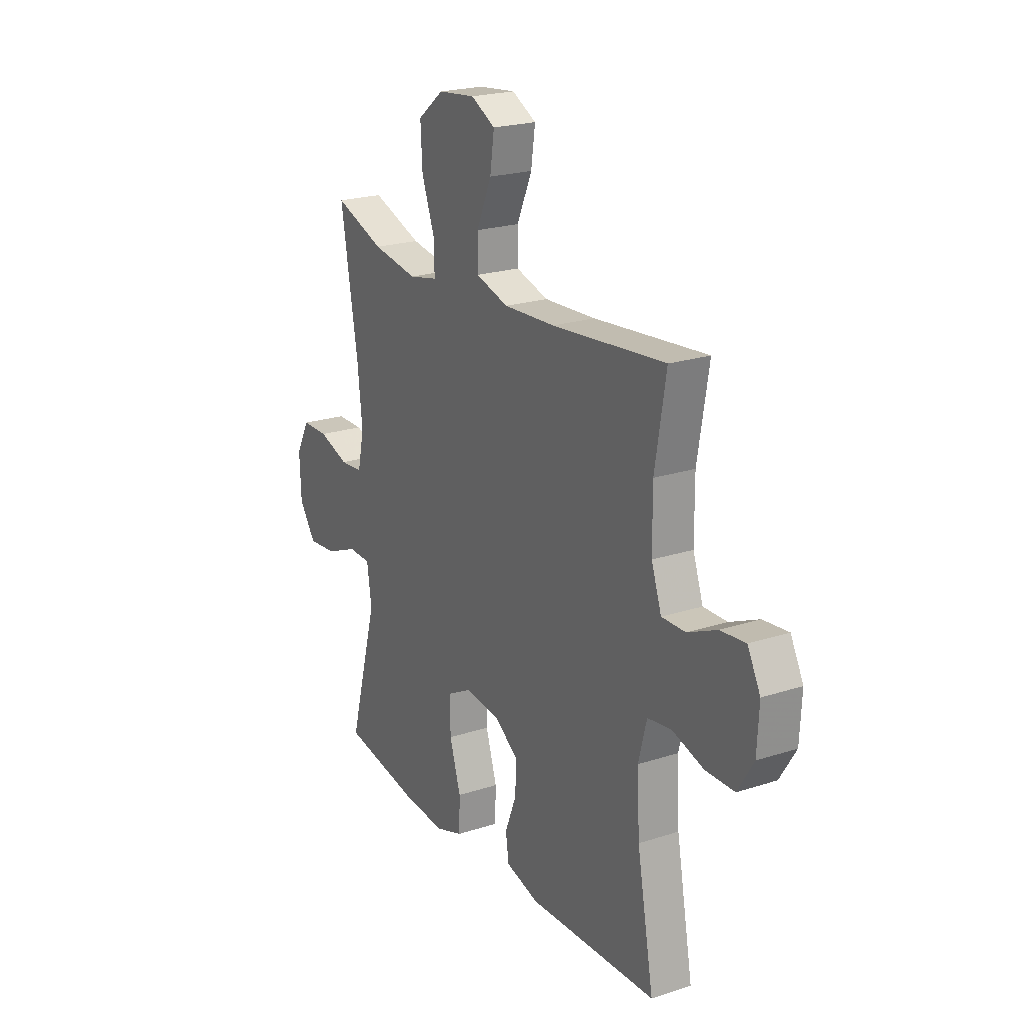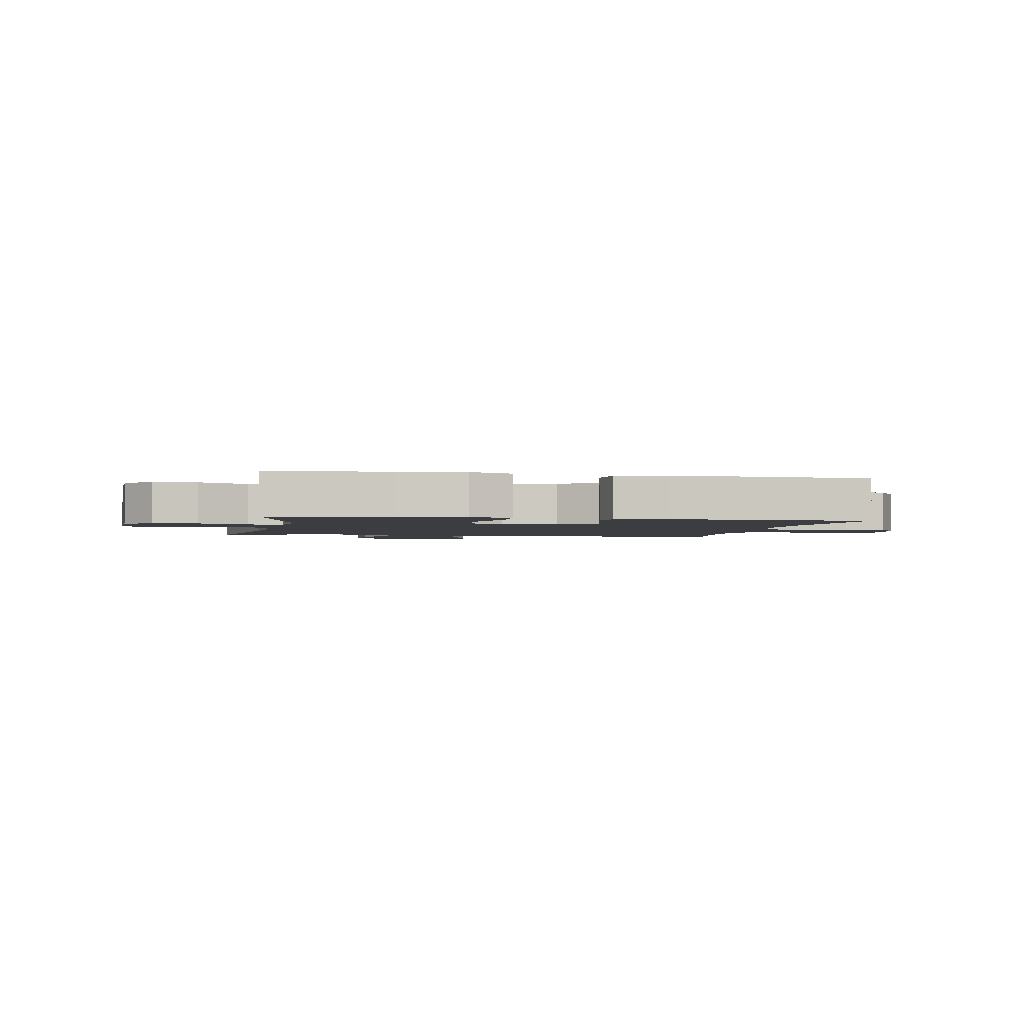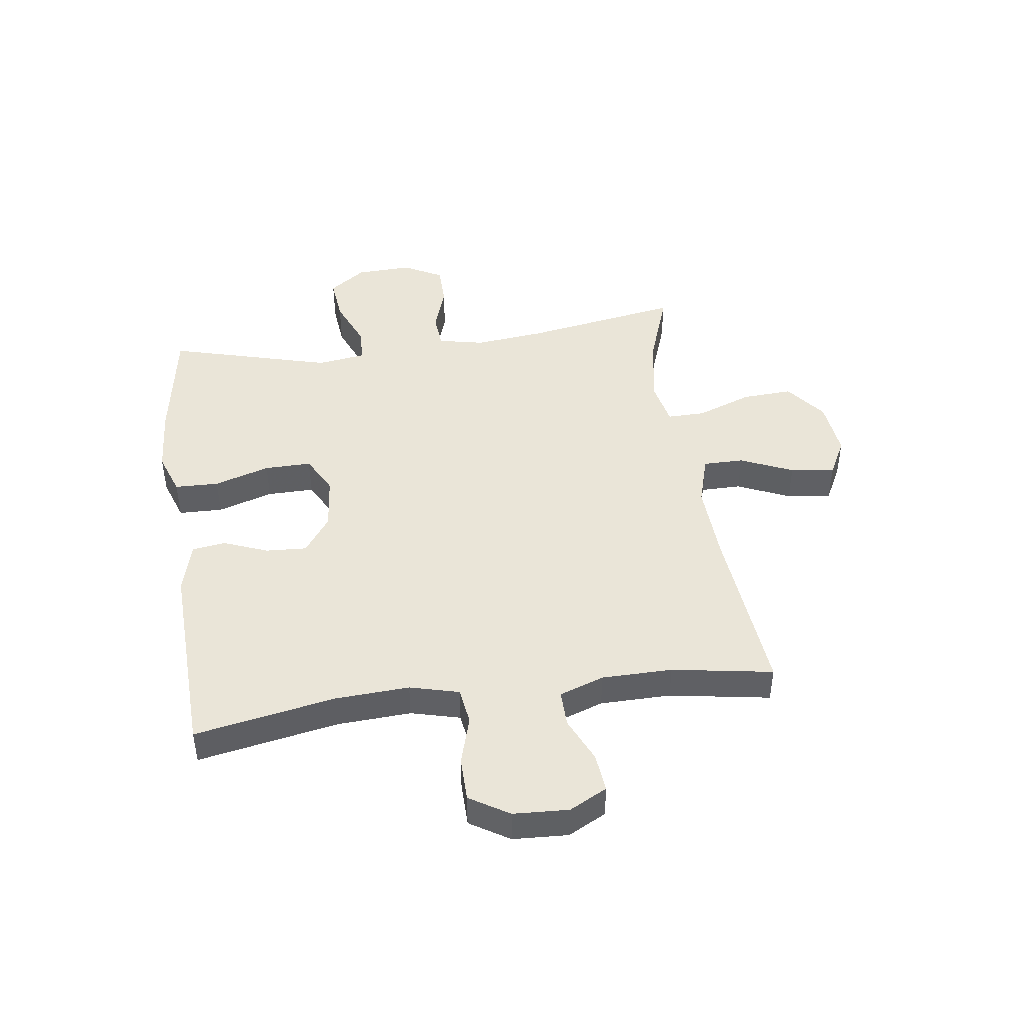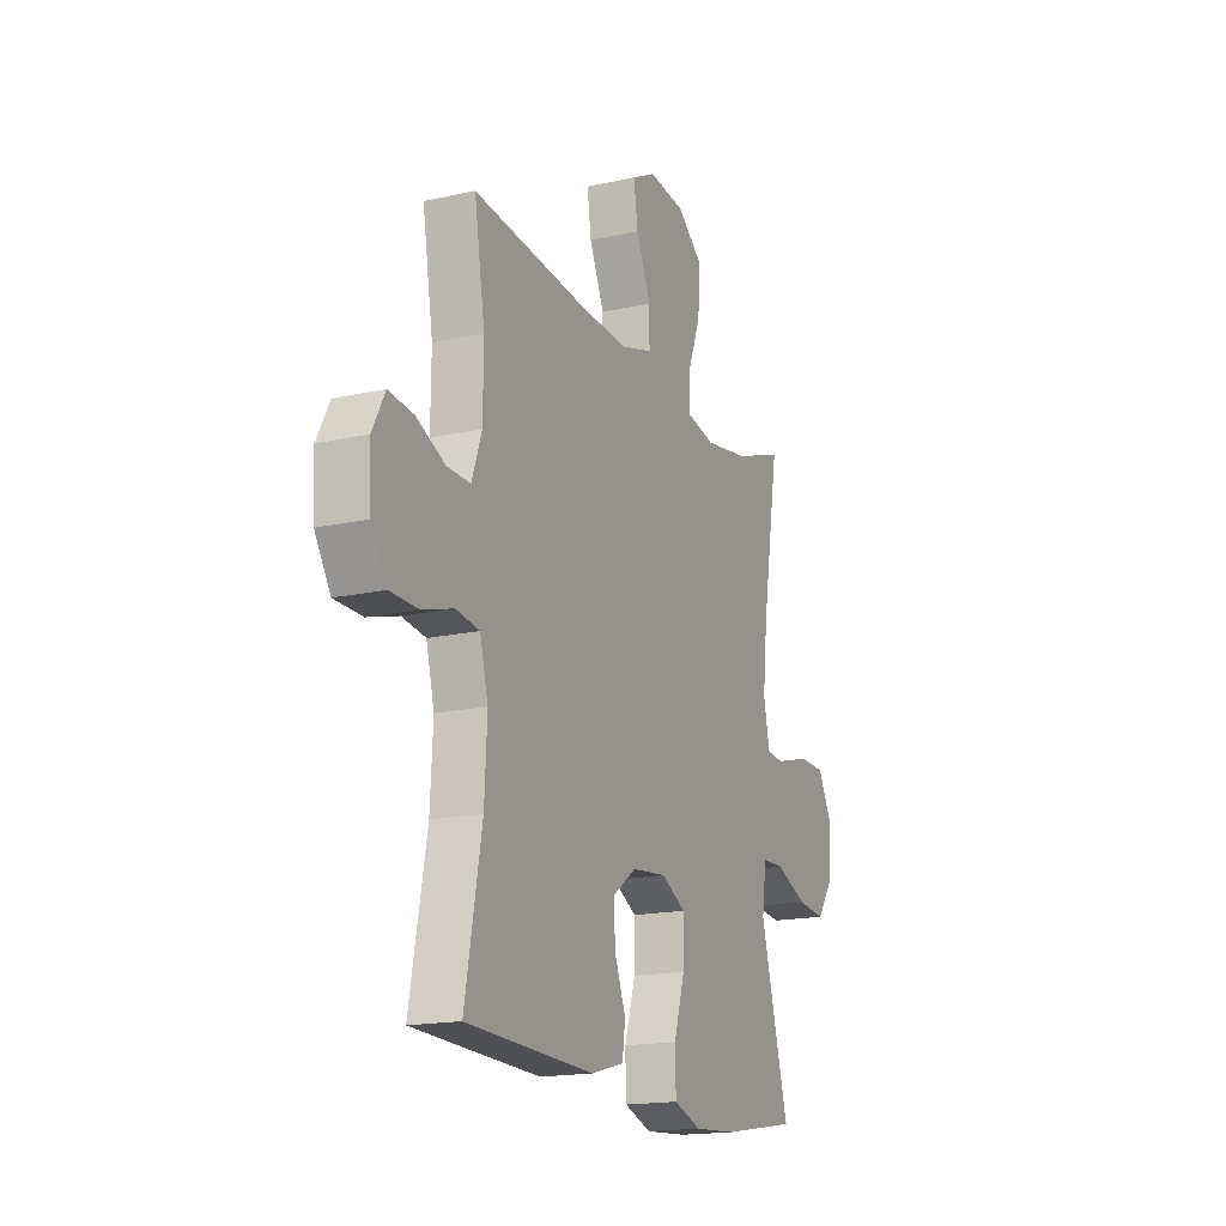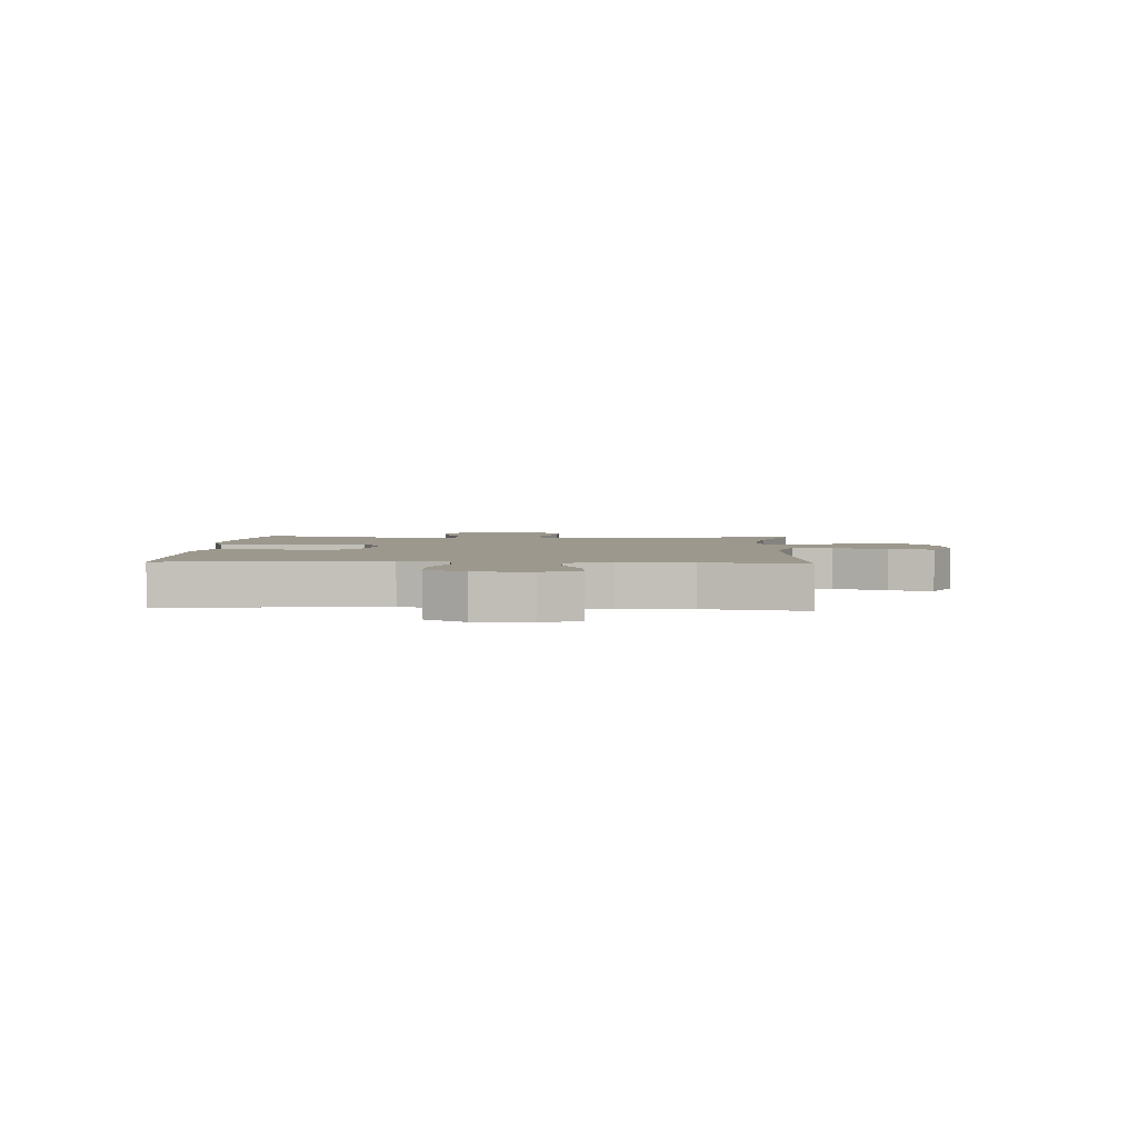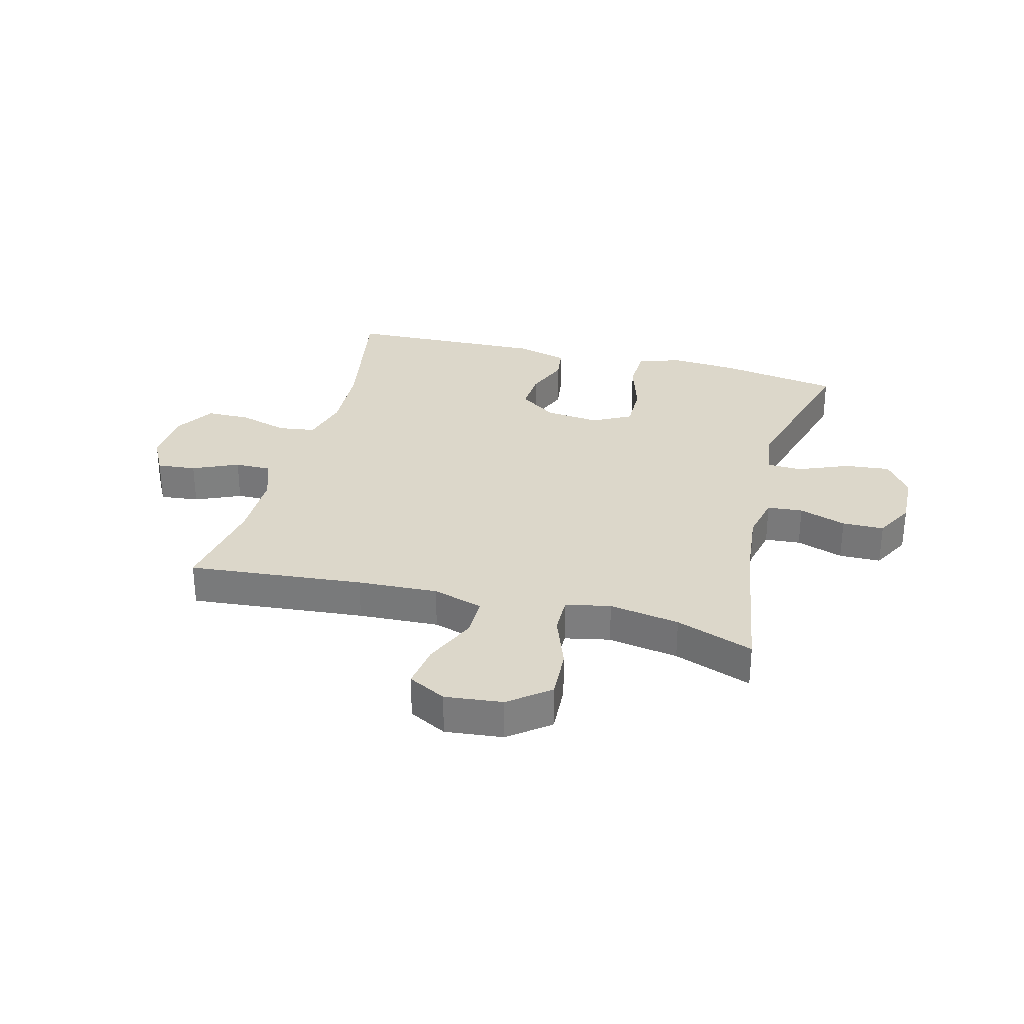
<metadata>
{"format":"obj","ext":"obj","renderer":"f3d","projection":"perspective","resolution":1024,"background":"white","views":[{"elev":21.9,"azim":-119.7,"up":"+Z"},{"elev":-2.3,"azim":169.1,"up":"+Y"},{"elev":45.2,"azim":-97.9,"up":"+Y"},{"elev":-17.1,"azim":-65.9,"up":"+Z"},{"elev":3.1,"azim":-86.8,"up":"+Y"},{"elev":30.5,"azim":14.8,"up":"+Y"}]}
</metadata>
<code>
v 0.5 0.07 0.5
v 0.454 0.07 0.229
v 0.441 0.07 0.108
v 0.458 0.07 0.029
v 0.519 0.07 0.024
v 0.6 0.07 0.051
v 0.672 0.07 0.05
v 0.708 0.07 -0.018
v 0.704 0.07 -0.114
v 0.659 0.07 -0.177
v 0.581 0.07 -0.169
v 0.495 0.07 -0.133
v 0.435 0.07 -0.135
v 0.423 0.07 -0.219
v 0.5 0.07 -0.5
v 0.292 0.07 -0.534
v 0.177 0.07 -0.542
v 0.103 0.07 -0.516
v 0.101 0.07 -0.44
v 0.131 0.07 -0.344
v 0.132 0.07 -0.263
v 0.066 0.07 -0.228
v -0.028 0.07 -0.238
v -0.092 0.07 -0.284
v -0.088 0.07 -0.355
v -0.058 0.07 -0.431
v -0.066 0.07 -0.489
v -0.155 0.07 -0.513
v -0.5 0.07 -0.5
v -0.455 0.07 -0.257
v -0.448 0.07 -0.129
v -0.47 0.07 -0.044
v -0.534 0.07 -0.035
v -0.618 0.07 -0.06
v -0.694 0.07 -0.059
v -0.736 0.07 0.009
v -0.741 0.07 0.105
v -0.707 0.07 0.17
v -0.64 0.07 0.163
v -0.562 0.07 0.128
v -0.499 0.07 0.127
v -0.472 0.07 0.204
v -0.471 0.07 0.326
v -0.5 0.07 0.5
v -0.198 0.07 0.471
v -0.06 0.07 0.464
v 0.027 0.07 0.49
v 0.027 0.07 0.56
v -0.013 0.07 0.651
v -0.024 0.07 0.727
v 0.041 0.07 0.761
v 0.14 0.07 0.75
v 0.209 0.07 0.696
v 0.204 0.07 0.608
v 0.169 0.07 0.514
v 0.168 0.07 0.448
v 0.245 0.07 0.432
v 0.366 0.07 0.452
v 0.5 0 0.5
v 0.454 0 0.229
v 0.441 0 0.108
v 0.458 0 0.029
v 0.519 0 0.024
v 0.6 0 0.051
v 0.672 0 0.05
v 0.708 0 -0.018
v 0.704 0 -0.114
v 0.659 0 -0.177
v 0.581 0 -0.169
v 0.495 0 -0.133
v 0.435 0 -0.135
v 0.423 0 -0.219
v 0.5 0 -0.5
v 0.292 0 -0.534
v 0.177 0 -0.542
v 0.103 0 -0.516
v 0.101 0 -0.44
v 0.131 0 -0.344
v 0.132 0 -0.263
v 0.066 0 -0.228
v -0.028 0 -0.238
v -0.092 0 -0.284
v -0.088 0 -0.355
v -0.058 0 -0.431
v -0.066 0 -0.489
v -0.155 0 -0.513
v -0.5 0 -0.5
v -0.455 0 -0.257
v -0.448 0 -0.129
v -0.47 0 -0.044
v -0.534 0 -0.035
v -0.618 0 -0.06
v -0.694 0 -0.059
v -0.736 0 0.009
v -0.741 0 0.105
v -0.707 0 0.17
v -0.64 0 0.163
v -0.562 0 0.128
v -0.499 0 0.127
v -0.472 0 0.204
v -0.471 0 0.326
v -0.5 0 0.5
v -0.198 0 0.471
v -0.06 0 0.464
v 0.027 0 0.49
v 0.027 0 0.56
v -0.013 0 0.651
v -0.024 0 0.727
v 0.041 0 0.761
v 0.14 0 0.75
v 0.209 0 0.696
v 0.204 0 0.608
v 0.169 0 0.514
v 0.168 0 0.448
v 0.245 0 0.432
v 0.366 0 0.452
f 52 53 54 55
f 52 55 56
f 51 52 56
f 48 49 50 51
f 47 48 51 56
f 46 47 56
f 45 46 56 57
f 43 44 45
f 42 43 45 57
f 37 38 39 40
f 37 40 41
f 36 37 41
f 33 34 35 36
f 32 33 36 41
f 31 32 41 42
f 27 28 29 30
f 25 26 27 30
f 24 25 30 31
f 23 24 31 42
f 17 18 19 20
f 17 20 21
f 14 15 16 17
f 13 14 17 21
f 9 10 11 12
f 9 12 13
f 8 9 13
f 5 6 7 8
f 4 5 8 13
f 3 4 13 21
f 58 1 2
f 22 23 42 57
f 21 22 57 58
f 2 3 21 58
f 113 112 111 110
f 114 113 110
f 114 110 109
f 109 108 107 106
f 114 109 106 105
f 114 105 104
f 115 114 104 103
f 103 102 101
f 115 103 101 100
f 98 97 96 95
f 99 98 95
f 99 95 94
f 94 93 92 91
f 99 94 91 90
f 100 99 90 89
f 88 87 86 85
f 88 85 84 83
f 89 88 83 82
f 100 89 82 81
f 78 77 76 75
f 79 78 75
f 75 74 73 72
f 79 75 72 71
f 70 69 68 67
f 71 70 67
f 71 67 66
f 66 65 64 63
f 71 66 63 62
f 79 71 62 61
f 60 59 116
f 115 100 81 80
f 116 115 80 79
f 116 79 61 60
f 1 59 60 2
f 2 60 61 3
f 3 61 62 4
f 4 62 63 5
f 5 63 64 6
f 6 64 65 7
f 7 65 66 8
f 8 66 67 9
f 9 67 68 10
f 10 68 69 11
f 11 69 70 12
f 12 70 71 13
f 13 71 72 14
f 14 72 73 15
f 15 73 74 16
f 16 74 75 17
f 17 75 76 18
f 18 76 77 19
f 19 77 78 20
f 20 78 79 21
f 21 79 80 22
f 22 80 81 23
f 23 81 82 24
f 24 82 83 25
f 25 83 84 26
f 26 84 85 27
f 27 85 86 28
f 28 86 87 29
f 29 87 88 30
f 30 88 89 31
f 31 89 90 32
f 32 90 91 33
f 33 91 92 34
f 34 92 93 35
f 35 93 94 36
f 36 94 95 37
f 37 95 96 38
f 38 96 97 39
f 39 97 98 40
f 40 98 99 41
f 41 99 100 42
f 42 100 101 43
f 43 101 102 44
f 44 102 103 45
f 45 103 104 46
f 46 104 105 47
f 47 105 106 48
f 48 106 107 49
f 49 107 108 50
f 50 108 109 51
f 51 109 110 52
f 52 110 111 53
f 53 111 112 54
f 54 112 113 55
f 55 113 114 56
f 56 114 115 57
f 57 115 116 58
f 58 116 59 1

</code>
